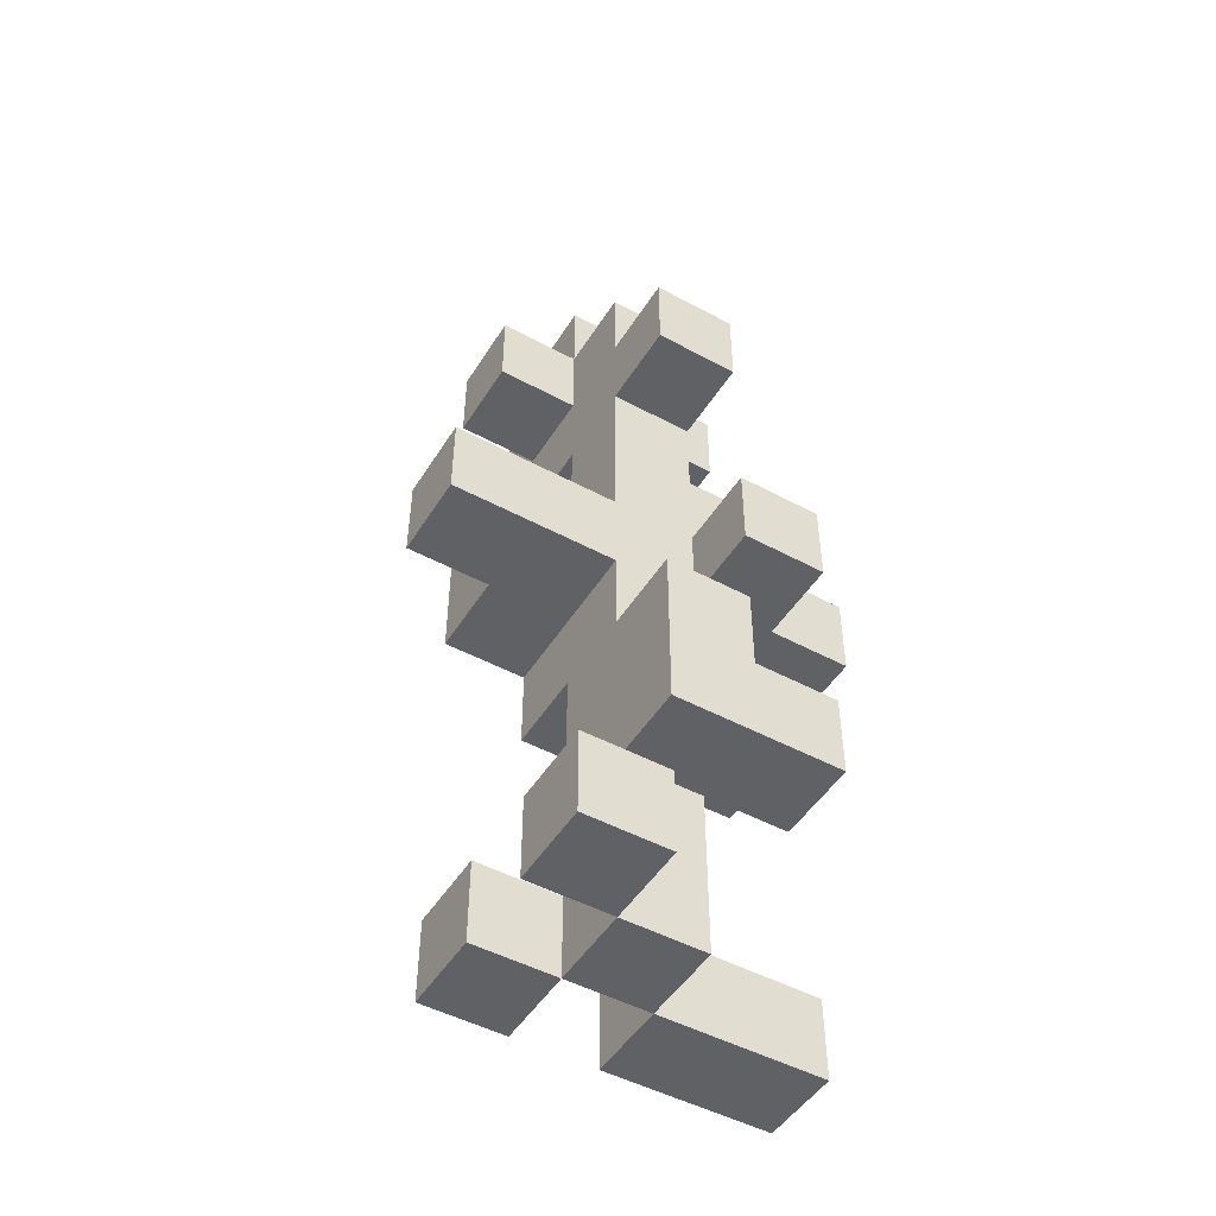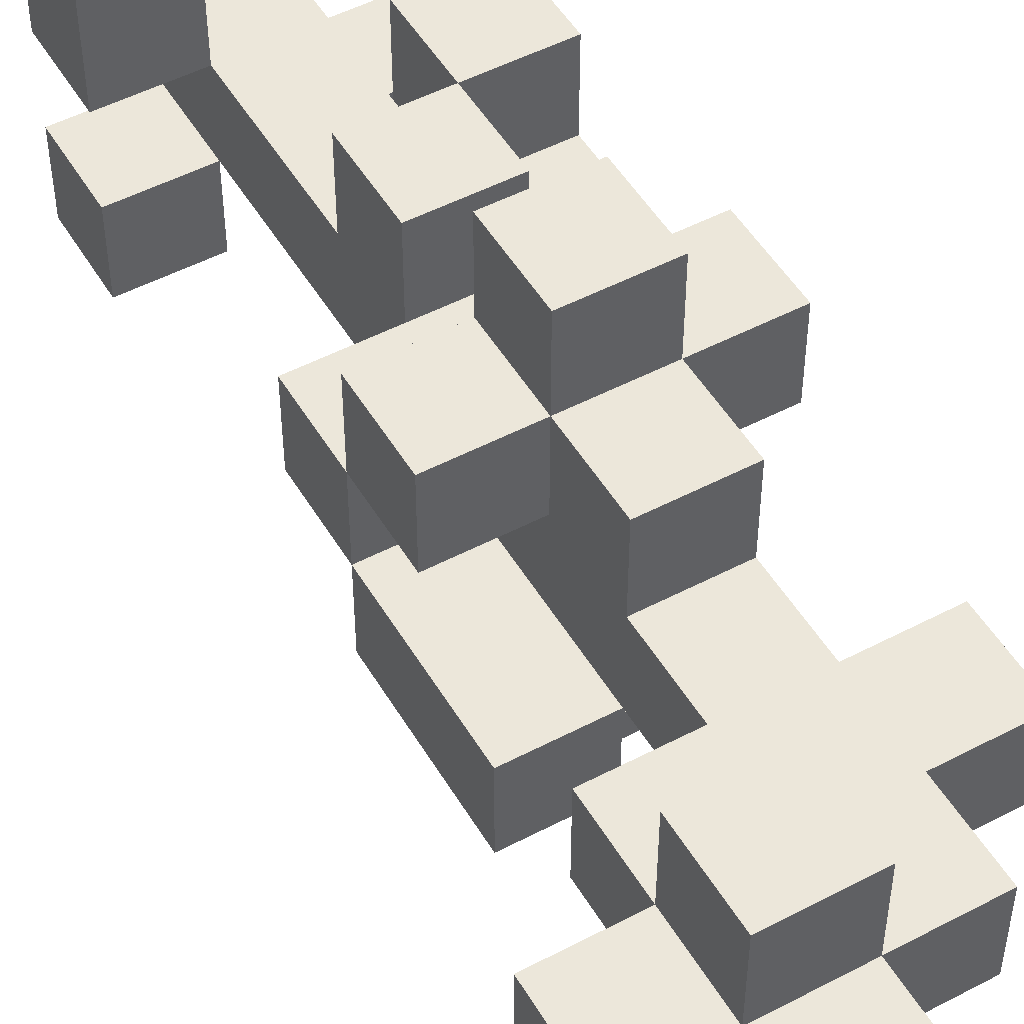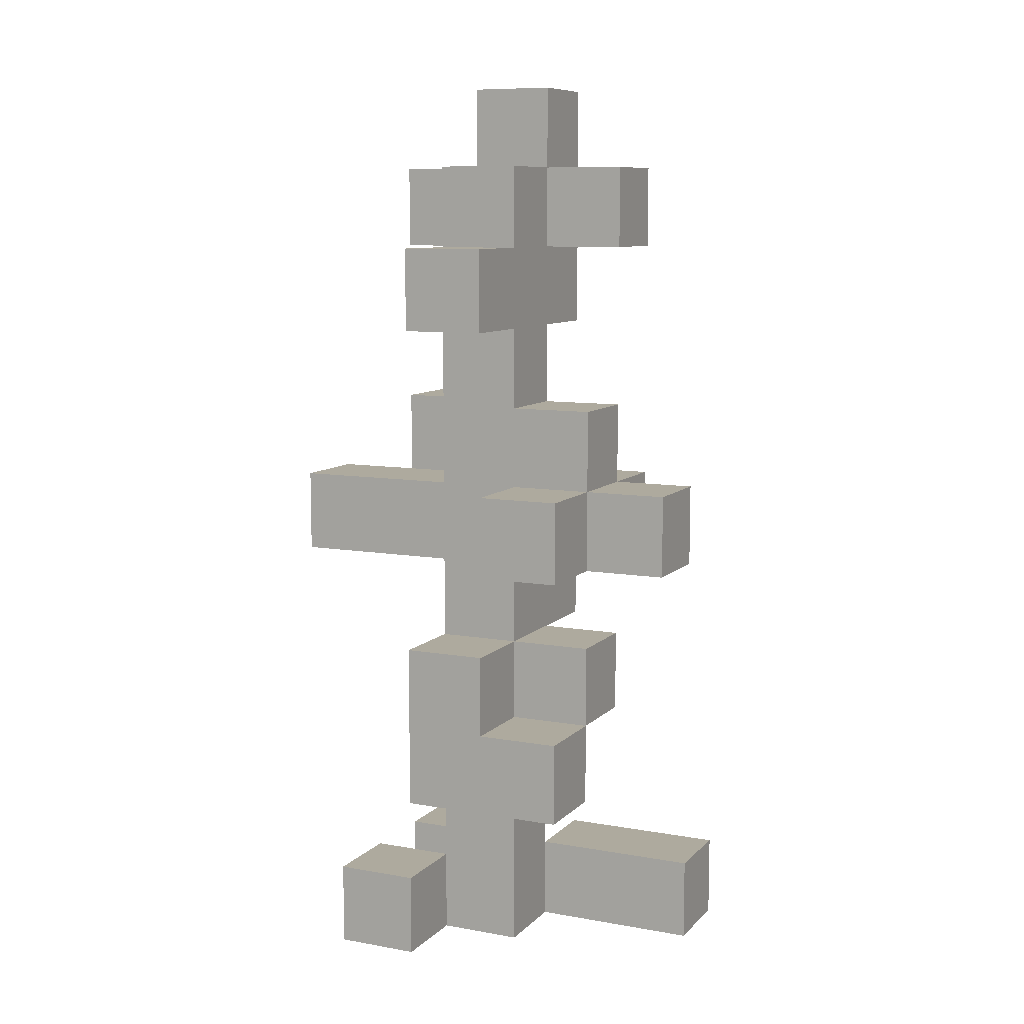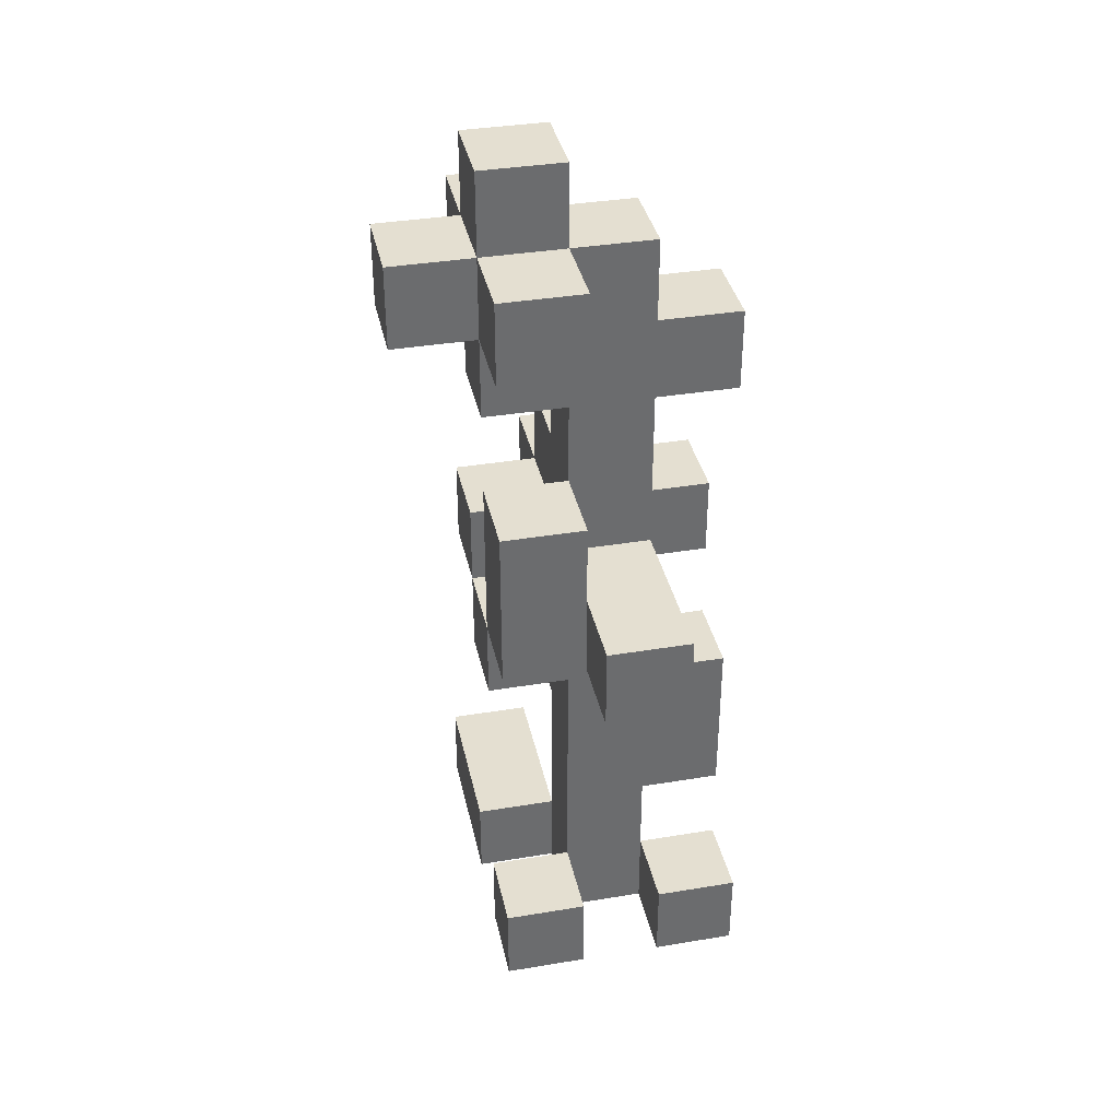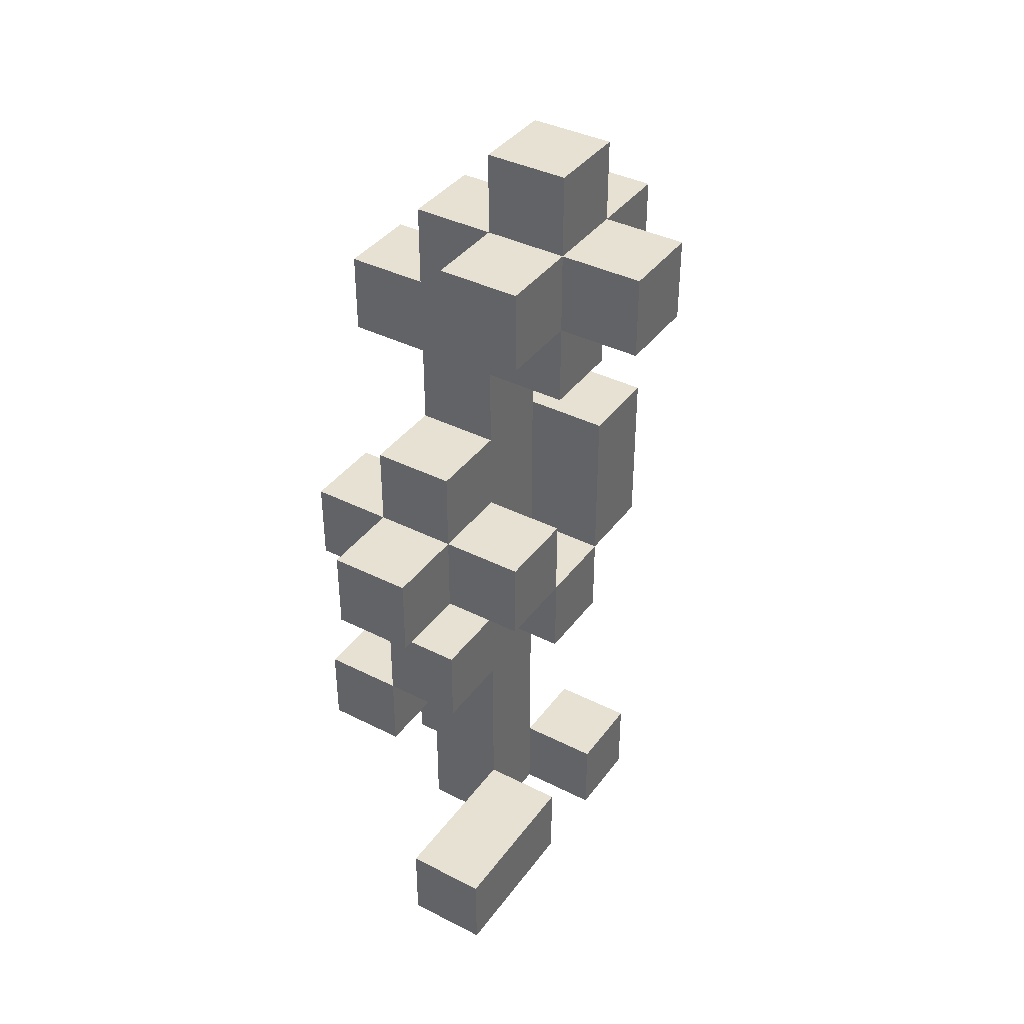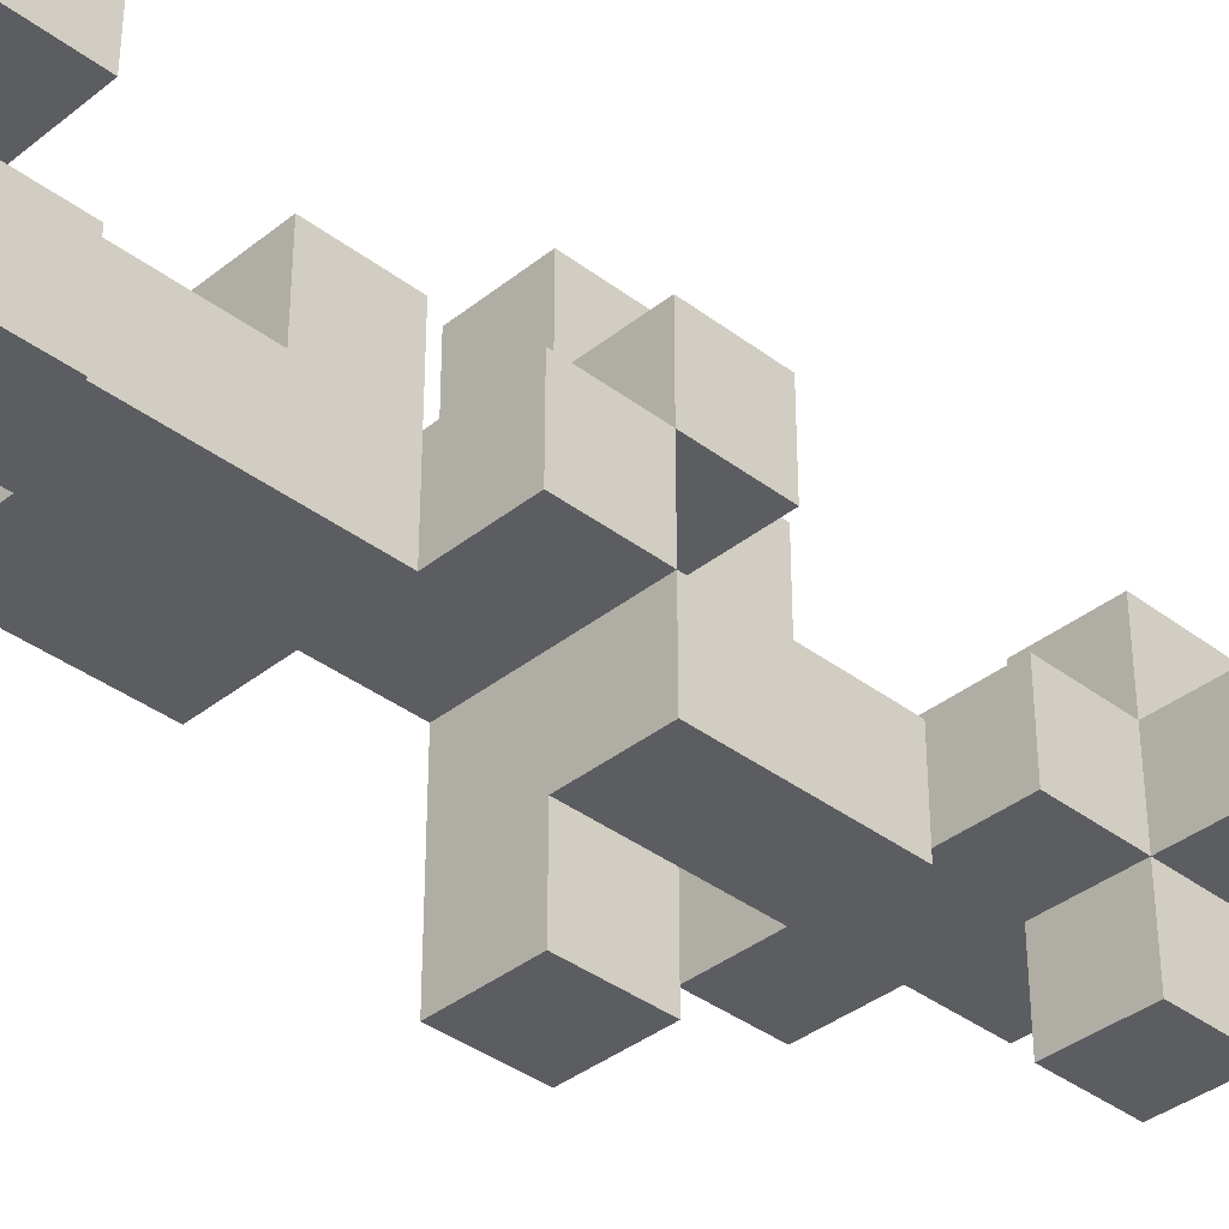
<metadata>
{"format":"obj","ext":"obj","renderer":"f3d","projection":"perspective","resolution":1024,"background":"white","views":[{"elev":-48.9,"azim":-120.9,"up":"+Y"},{"elev":50.5,"azim":150.1,"up":"+Z"},{"elev":9.2,"azim":-65.0,"up":"+Y"},{"elev":36.8,"azim":167.9,"up":"+Y"},{"elev":38.8,"azim":32.4,"up":"+Y"},{"elev":-37.2,"azim":45.7,"up":"+Z"}]}
</metadata>
<code>
g Flower_Small_Pink_2
v -2 0 -0.5
v -2 0 -1.5
v -2 1 -0.5
v -2 1 -1.5
v -2 2 1.5
v -2 2 -0.5
v -2 3 1.5
v -2 3 0.5
v -2 4 0.5
v -2 4 -0.5
v -2 5 1.5
v -2 5 0.5
v -2 6 1.5
v -2 6 0.5
v -2 8 0.5
v -2 8 -0.5
v -2 9 0.5
v -2 9 -0.5
v -1 0 0.5
v -1 0 -0.5
v -1 1 -0.5
v -1 2 0.5
v -1 2 -0.5
v -1 3 1.5
v -1 3 0.5
v -1 4 1.5
v -1 4 0.5
v -1 4 -0.5
v -1 5 2.5
v -1 5 1.5
v -1 5 0.5
v -1 5 -0.5
v -1 5 -2.5
v -1 6 2.5
v -1 6 1.5
v -1 6 0.5
v -1 6 -0.5
v -1 6 -2.5
v -1 7 1.5
v -1 7 0.5
v -1 8 0.5
v -1 8 -0.5
v -1 9 0.5
v -1 9 -0.5
v -1 10 0.5
v -1 10 -0.5
v 0 0 2.5
v 0 0 0.5
v 0 0 -0.5
v 0 0 -1.5
v 0 1 2.5
v 0 1 0.5
v 0 1 -0.5
v 0 1 -1.5
v 0 6 -0.5
v 0 6 -1.5
v 0 7 -0.5
v 0 7 -1.5
v 0 9 1.5
v 0 9 0.5
v 0 9 -0.5
v 0 9 -1.5
v 0 10 1.5
v 0 10 0.5
v 0 10 -0.5
v 0 10 -1.5
v 0 11 0.5
v 0 11 -0.5
v -1 0 -0.5
v -1 0 -1.5
v -1 1 -0.5
v -1 1 -1.5
v -1 2 1.5
v -1 2 0.5
v -1 3 1.5
v -1 3 0.5
v 0 0 0.5
v 0 0 -0.5
v 0 1 0.5
v 0 1 -0.5
v 0 3 1.5
v 0 3 0.5
v 0 4 1.5
v 0 4 0.5
v 0 4 -0.5
v 0 5 2.5
v 0 5 1.5
v 0 5 0.5
v 0 5 -0.5
v 0 5 -1.5
v 0 5 -2.5
v 0 6 2.5
v 0 6 1.5
v 0 6 0.5
v 0 6 -1.5
v 0 6 -2.5
v 0 7 1.5
v 0 7 0.5
v 0 7 -0.5
v 0 8 0.5
v 0 8 -0.5
v 1 0 2.5
v 1 0 0.5
v 1 0 -0.5
v 1 0 -1.5
v 1 1 2.5
v 1 1 0.5
v 1 1 -0.5
v 1 1 -1.5
v 1 4 0.5
v 1 4 -0.5
v 1 5 1.5
v 1 5 0.5
v 1 5 -0.5
v 1 5 -1.5
v 1 6 1.5
v 1 6 0.5
v 1 7 -0.5
v 1 7 -1.5
v 1 8 0.5
v 1 8 -0.5
v 1 9 1.5
v 1 9 0.5
v 1 9 -0.5
v 1 9 -1.5
v 1 10 1.5
v 1 10 0.5
v 1 10 -0.5
v 1 10 -1.5
v 1 11 0.5
v 1 11 -0.5
v 2 9 0.5
v 2 9 -0.5
v 2 10 0.5
v 2 10 -0.5
v -1 5 2.5
v -1 6 2.5
v 0 0 2.5
v 0 1 2.5
v 0 5 2.5
v 0 6 2.5
v 1 0 2.5
v 1 1 2.5
v -2 2 1.5
v -2 3 1.5
v -2 5 1.5
v -2 6 1.5
v -1 2 1.5
v -1 3 1.5
v -1 4 1.5
v -1 5 1.5
v -1 6 1.5
v -1 7 1.5
v 0 3 1.5
v 0 4 1.5
v 0 5 1.5
v 0 6 1.5
v 0 7 1.5
v 0 9 1.5
v 0 10 1.5
v 1 5 1.5
v 1 6 1.5
v 1 9 1.5
v 1 10 1.5
v -2 3 0.5
v -2 4 0.5
v -2 8 0.5
v -2 9 0.5
v -1 0 0.5
v -1 2 0.5
v -1 3 0.5
v -1 4 0.5
v -1 5 0.5
v -1 7 0.5
v -1 8 0.5
v -1 9 0.5
v -1 10 0.5
v 0 0 0.5
v 0 1 0.5
v 0 3 0.5
v 0 4 0.5
v 0 7 0.5
v 0 8 0.5
v 0 9 0.5
v 0 10 0.5
v 0 11 0.5
v 1 4 0.5
v 1 5 0.5
v 1 8 0.5
v 1 9 0.5
v 1 10 0.5
v 1 11 0.5
v 2 9 0.5
v 2 10 0.5
v -2 0 -0.5
v -2 1 -0.5
v -1 0 -0.5
v -1 1 -0.5
v 0 0 -0.5
v 0 1 -0.5
v 0 5 -0.5
v 0 7 -0.5
v 1 0 -0.5
v 1 1 -0.5
v 1 5 -0.5
v 1 7 -0.5
v -2 5 0.5
v -2 6 0.5
v -1 5 0.5
v -1 6 0.5
v 0 0 0.5
v 0 1 0.5
v 0 5 0.5
v 0 6 0.5
v 1 0 0.5
v 1 1 0.5
v 1 5 0.5
v 1 6 0.5
v -2 2 -0.5
v -2 4 -0.5
v -2 8 -0.5
v -2 9 -0.5
v -1 0 -0.5
v -1 1 -0.5
v -1 2 -0.5
v -1 4 -0.5
v -1 5 -0.5
v -1 6 -0.5
v -1 8 -0.5
v -1 9 -0.5
v -1 10 -0.5
v 0 0 -0.5
v 0 1 -0.5
v 0 4 -0.5
v 0 6 -0.5
v 0 7 -0.5
v 0 8 -0.5
v 0 9 -0.5
v 0 10 -0.5
v 0 11 -0.5
v 1 4 -0.5
v 1 5 -0.5
v 1 8 -0.5
v 1 9 -0.5
v 1 10 -0.5
v 1 11 -0.5
v 2 9 -0.5
v 2 10 -0.5
v -2 0 -1.5
v -2 1 -1.5
v -1 0 -1.5
v -1 1 -1.5
v 0 0 -1.5
v 0 1 -1.5
v 0 5 -1.5
v 0 6 -1.5
v 0 7 -1.5
v 0 9 -1.5
v 0 10 -1.5
v 1 0 -1.5
v 1 1 -1.5
v 1 5 -1.5
v 1 7 -1.5
v 1 9 -1.5
v 1 10 -1.5
v -1 5 -2.5
v -1 6 -2.5
v 0 5 -2.5
v 0 6 -2.5
v 0 0 2.5
v 1 0 2.5
v -1 0 0.5
v 0 0 0.5
v 1 0 0.5
v -2 0 -0.5
v -1 0 -0.5
v 0 0 -0.5
v 1 0 -0.5
v -2 0 -1.5
v -1 0 -1.5
v 0 0 -1.5
v 1 0 -1.5
v -2 2 1.5
v -1 2 1.5
v -1 2 0.5
v -2 2 -0.5
v -1 2 -0.5
v -1 3 1.5
v 0 3 1.5
v -1 3 0.5
v 0 3 0.5
v 0 4 0.5
v 1 4 0.5
v 0 4 -0.5
v 1 4 -0.5
v -1 5 2.5
v 0 5 2.5
v -2 5 1.5
v -1 5 1.5
v 0 5 1.5
v 1 5 1.5
v -2 5 0.5
v -1 5 0.5
v 1 5 0.5
v -1 5 -0.5
v 1 5 -0.5
v 0 5 -1.5
v 1 5 -1.5
v -1 5 -2.5
v 0 5 -2.5
v -2 8 0.5
v -1 8 0.5
v 0 8 0.5
v 1 8 0.5
v -2 8 -0.5
v -1 8 -0.5
v 0 8 -0.5
v 1 8 -0.5
v 0 9 1.5
v 1 9 1.5
v 0 9 0.5
v 1 9 0.5
v 2 9 0.5
v 0 9 -0.5
v 1 9 -0.5
v 2 9 -0.5
v 0 9 -1.5
v 1 9 -1.5
v 0 1 2.5
v 1 1 2.5
v 0 1 0.5
v 1 1 0.5
v -2 1 -0.5
v -1 1 -0.5
v 0 1 -0.5
v 1 1 -0.5
v -2 1 -1.5
v -1 1 -1.5
v 0 1 -1.5
v 1 1 -1.5
v -2 3 1.5
v -1 3 1.5
v -2 3 0.5
v -1 3 0.5
v -1 4 1.5
v 0 4 1.5
v -2 4 0.5
v -1 4 0.5
v 0 4 0.5
v -2 4 -0.5
v -1 4 -0.5
v 0 5 0.5
v 1 5 0.5
v 0 5 -0.5
v 1 5 -0.5
v -1 6 2.5
v 0 6 2.5
v -2 6 1.5
v -1 6 1.5
v 0 6 1.5
v 1 6 1.5
v -2 6 0.5
v -1 6 0.5
v 0 6 0.5
v 1 6 0.5
v -1 6 -0.5
v 0 6 -0.5
v 0 6 -1.5
v -1 6 -2.5
v 0 6 -2.5
v -1 7 1.5
v 0 7 1.5
v -1 7 0.5
v 0 7 0.5
v 0 7 -0.5
v 1 7 -0.5
v 0 7 -1.5
v 1 7 -1.5
v -2 9 0.5
v -1 9 0.5
v -2 9 -0.5
v -1 9 -0.5
v 0 10 1.5
v 1 10 1.5
v -1 10 0.5
v 0 10 0.5
v 1 10 0.5
v 2 10 0.5
v -1 10 -0.5
v 0 10 -0.5
v 1 10 -0.5
v 2 10 -0.5
v 0 10 -1.5
v 1 10 -1.5
v 0 11 0.5
v 1 11 0.5
v 0 11 -0.5
v 1 11 -0.5
f 3 2 1
f 4 2 3
f 7 6 5
f 8 6 7
f 9 6 8
f 10 6 9
f 13 12 11
f 14 12 13
f 17 16 15
f 18 16 17
f 21 20 19
f 22 21 19
f 23 21 22
f 26 25 24
f 27 25 26
f 31 28 27
f 32 28 31
f 34 30 29
f 35 30 34
f 36 32 31
f 37 33 32
f 37 32 36
f 38 33 37
f 39 36 35
f 40 37 36
f 40 36 39
f 41 37 40
f 42 37 41
f 45 44 43
f 46 44 45
f 51 48 47
f 52 48 51
f 53 50 49
f 54 50 53
f 57 56 55
f 58 56 57
f 63 60 59
f 64 60 63
f 65 62 61
f 66 62 65
f 67 65 64
f 68 65 67
f 69 70 71
f 71 70 72
f 73 74 75
f 75 74 76
f 77 78 79
f 79 78 80
f 79 80 82
f 81 82 83
f 82 80 84
f 83 82 84
f 84 80 85
f 86 87 92
f 92 87 93
f 88 89 94
f 90 91 95
f 95 91 96
f 93 94 97
f 94 89 98
f 97 94 98
f 98 89 99
f 98 99 100
f 100 99 101
f 102 103 106
f 106 103 107
f 104 105 108
f 108 105 109
f 110 111 113
f 113 111 114
f 112 113 116
f 116 113 117
f 114 115 118
f 118 115 119
f 120 121 123
f 123 121 124
f 122 123 126
f 126 123 127
f 124 125 128
f 128 125 129
f 127 128 130
f 130 128 131
f 132 133 134
f 134 133 135
f 140 137 136
f 141 137 140
f 142 139 138
f 143 139 142
f 148 145 144
f 149 145 148
f 151 147 146
f 152 147 151
f 154 150 149
f 155 150 154
f 157 153 152
f 158 153 157
f 161 157 156
f 162 157 161
f 163 160 159
f 164 160 163
f 171 166 165
f 172 166 171
f 175 168 167
f 176 168 175
f 178 170 169
f 178 171 170
f 179 171 178
f 180 171 179
f 181 173 172
f 182 177 176
f 182 176 175
f 182 175 174
f 183 177 182
f 184 177 183
f 185 177 184
f 187 173 181
f 188 173 187
f 189 184 183
f 190 184 189
f 191 186 185
f 192 186 191
f 193 191 190
f 194 191 193
f 197 196 195
f 198 196 197
f 203 200 199
f 204 200 203
f 205 202 201
f 206 202 205
f 207 208 209
f 209 208 210
f 211 212 215
f 215 212 216
f 213 214 217
f 217 214 218
f 219 220 225
f 225 220 226
f 221 222 229
f 229 222 230
f 223 224 232
f 226 227 232
f 224 225 232
f 225 226 232
f 232 227 233
f 233 227 234
f 230 231 235
f 229 230 235
f 228 229 235
f 235 231 236
f 236 231 237
f 237 231 238
f 238 231 239
f 234 227 241
f 241 227 242
f 237 238 243
f 243 238 244
f 239 240 245
f 245 240 246
f 244 245 247
f 247 245 248
f 249 250 251
f 251 250 252
f 253 254 260
f 260 254 261
f 255 256 262
f 256 257 262
f 262 257 263
f 258 259 264
f 264 259 265
f 266 267 268
f 268 267 269
f 273 271 270
f 274 271 273
f 276 273 272
f 277 273 276
f 279 276 275
f 280 276 279
f 281 278 277
f 282 278 281
f 285 284 283
f 286 285 283
f 287 285 286
f 290 289 288
f 291 289 290
f 294 293 292
f 295 293 294
f 299 297 296
f 300 297 299
f 302 299 298
f 302 301 300
f 302 300 299
f 303 301 302
f 304 301 303
f 307 306 305
f 308 306 307
f 309 307 305
f 310 307 309
f 315 312 311
f 316 312 315
f 317 314 313
f 318 314 317
f 321 320 319
f 322 320 321
f 325 323 322
f 326 323 325
f 327 325 324
f 328 325 327
f 329 330 331
f 331 330 332
f 333 334 337
f 337 334 338
f 335 336 339
f 339 336 340
f 341 342 343
f 343 342 344
f 345 346 348
f 348 346 349
f 347 348 350
f 350 348 351
f 352 353 354
f 354 353 355
f 356 357 359
f 359 357 360
f 358 359 362
f 362 359 363
f 360 361 364
f 364 361 365
f 366 367 368
f 366 368 369
f 369 368 370
f 371 372 373
f 373 372 374
f 375 376 377
f 377 376 378
f 379 380 381
f 381 380 382
f 383 384 386
f 386 384 387
f 385 386 389
f 389 386 390
f 387 388 391
f 391 388 392
f 390 391 393
f 393 391 394
f 395 396 397
f 397 396 398

</code>
